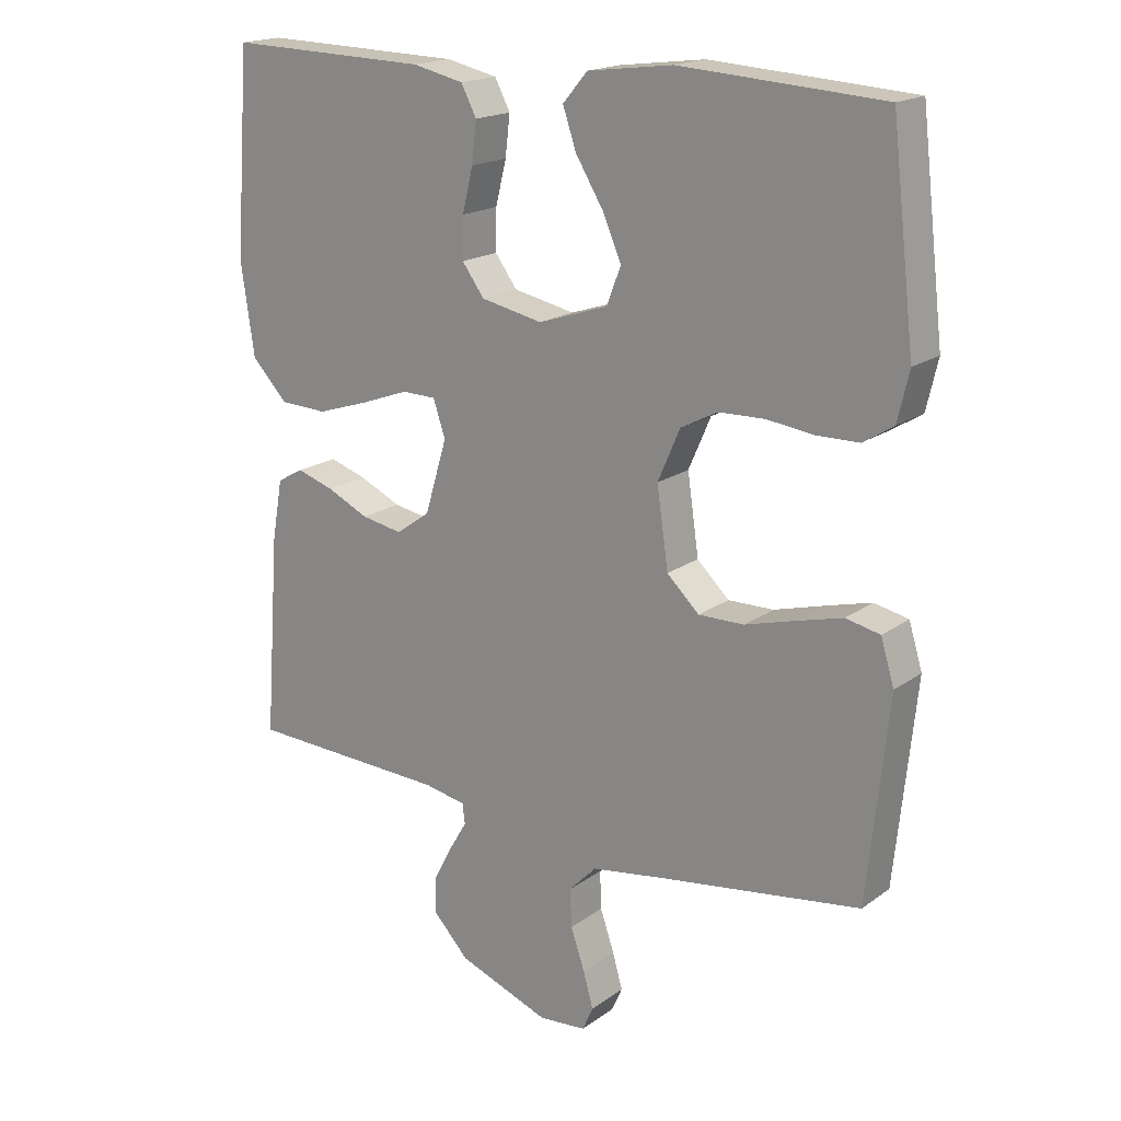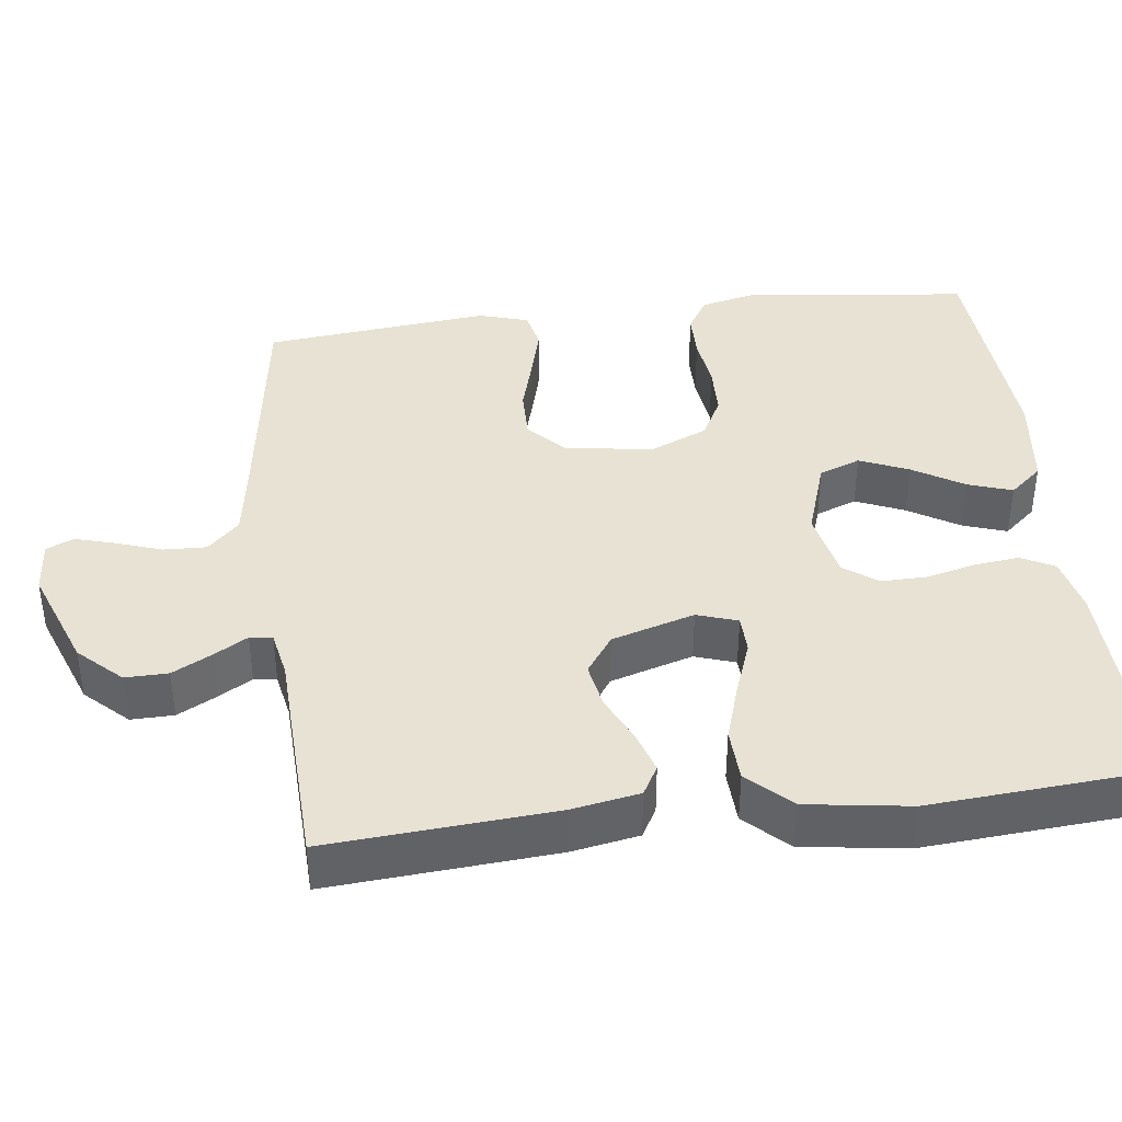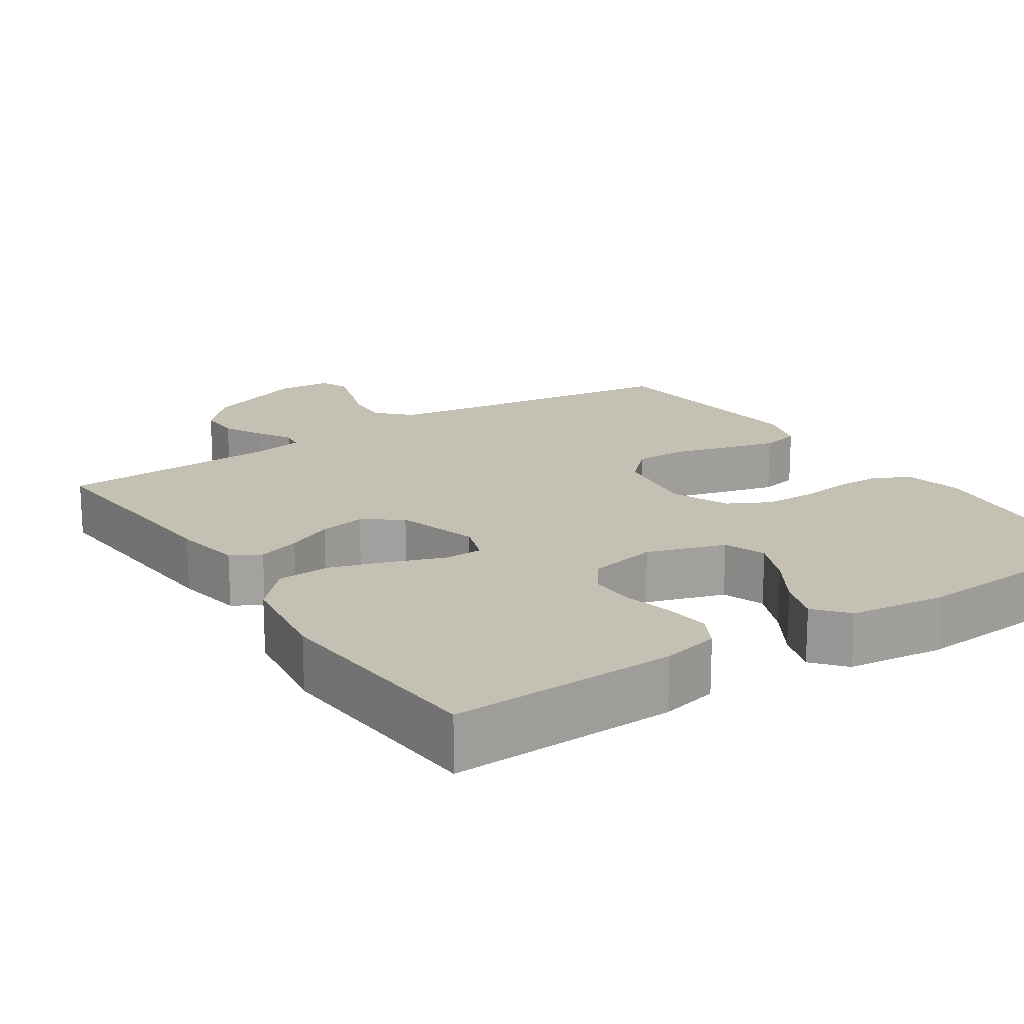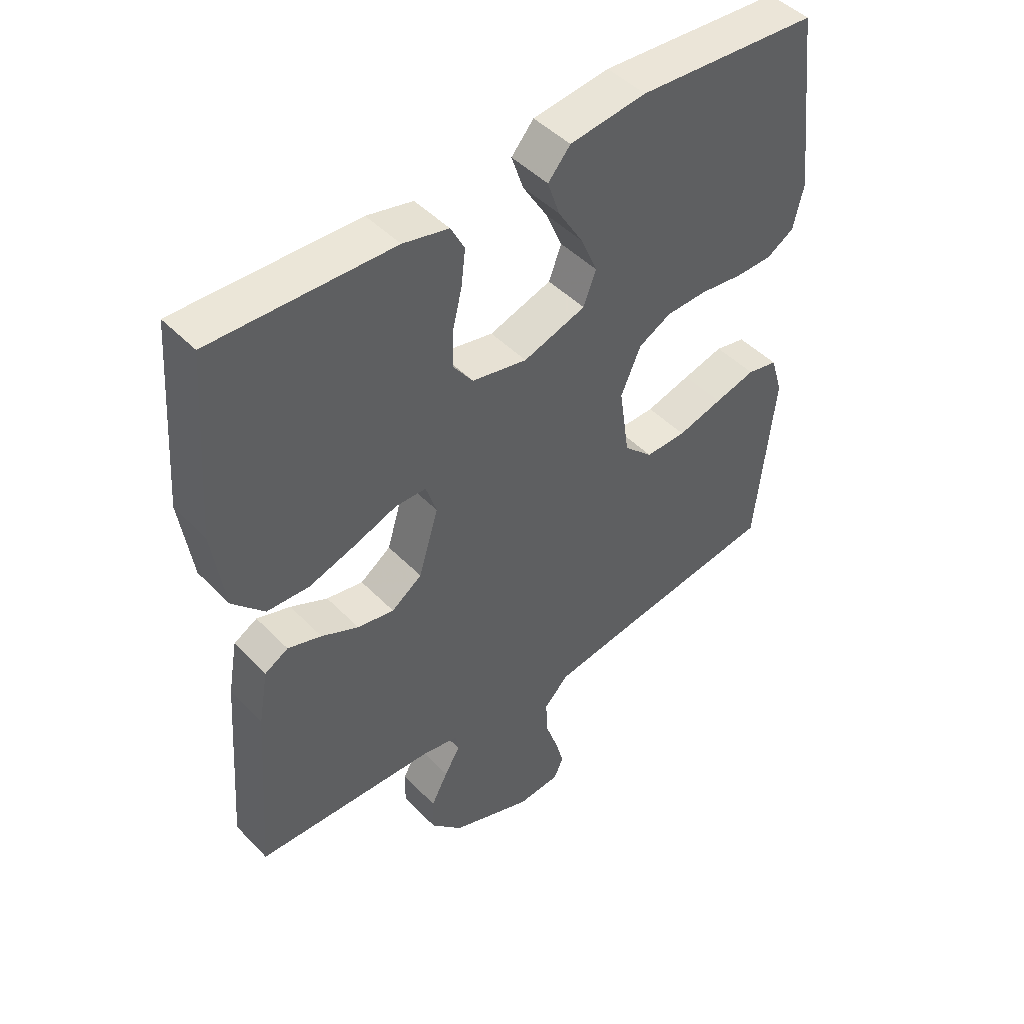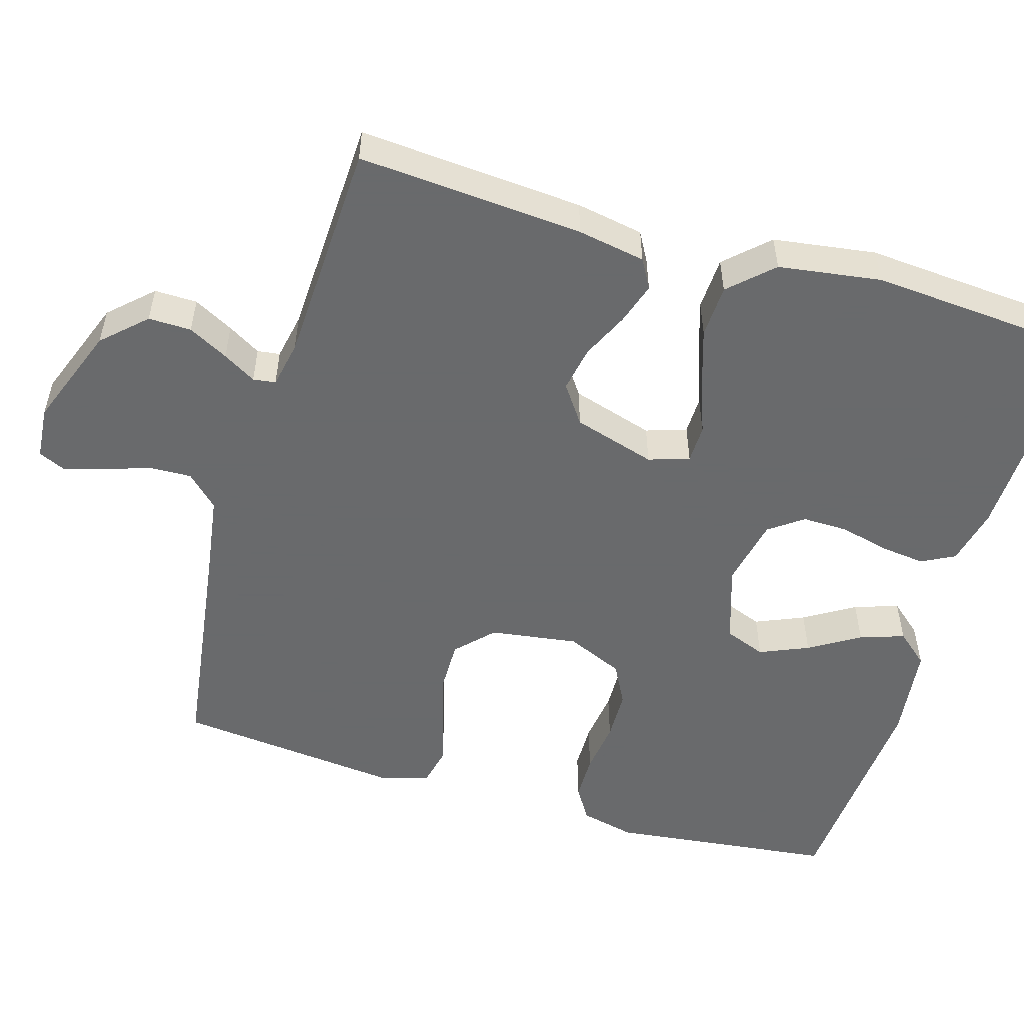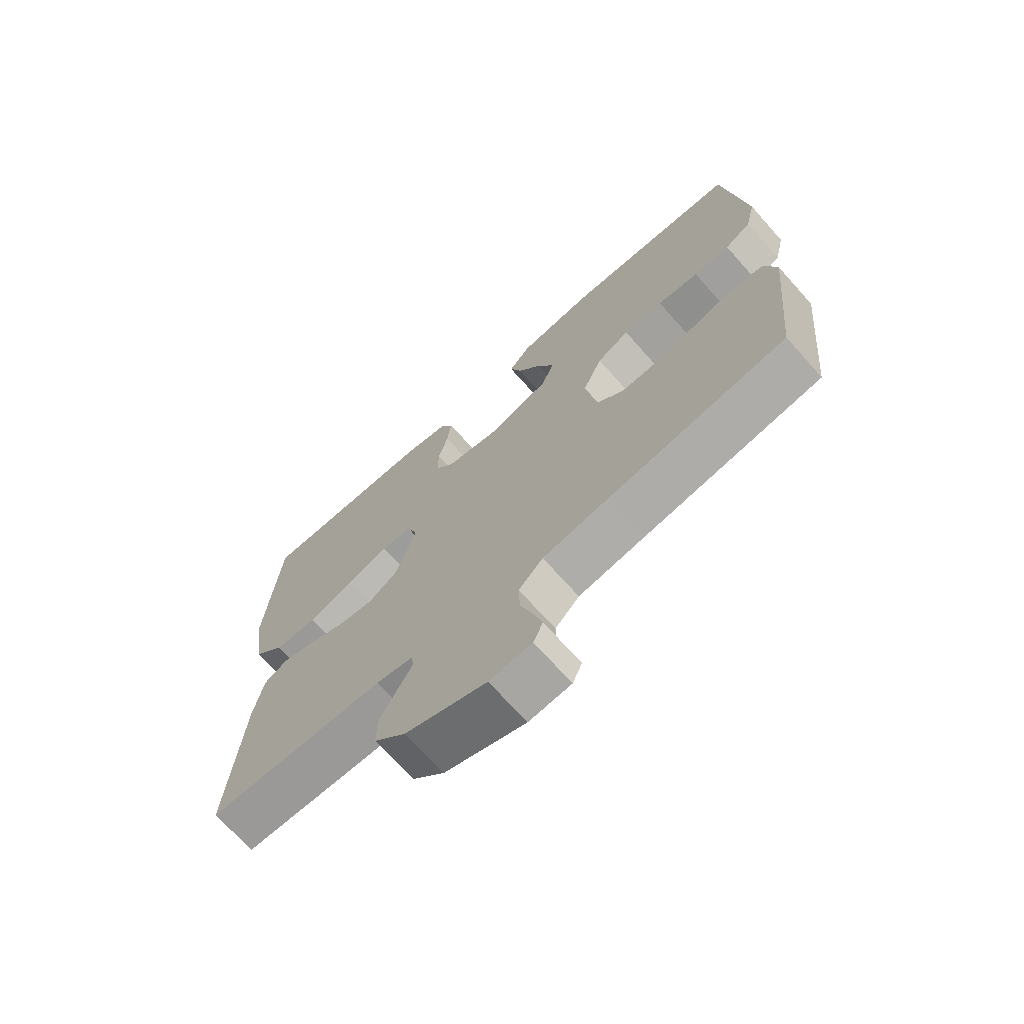
<metadata>
{"format":"obj","ext":"obj","renderer":"f3d","projection":"perspective","resolution":1024,"background":"white","views":[{"elev":18.2,"azim":36.4,"up":"+Z"},{"elev":39.8,"azim":-97.1,"up":"+Y"},{"elev":18.0,"azim":-33.6,"up":"+Y"},{"elev":46.6,"azim":-41.0,"up":"+Z"},{"elev":-52.9,"azim":-106.6,"up":"+Y"},{"elev":-70.8,"azim":41.8,"up":"+Z"}]}
</metadata>
<code>
v 0.5 0.07 -0.5
v 0.2 0.07 -0.543
v 0.09 0.07 -0.56
v 0.049 0.07 -0.602
v 0.051 0.07 -0.659
v 0.072 0.07 -0.72
v 0.087 0.07 -0.773
v 0.071 0.07 -0.809
v 0 0.07 -0.815
v -0.136 0.07 -0.764
v -0.189 0.07 -0.708
v -0.188 0.07 -0.651
v -0.16 0.07 -0.598
v -0.134 0.07 -0.554
v -0.138 0.07 -0.524
v -0.2 0.07 -0.512
v -0.5 0.07 -0.5
v -0.478 0.07 -0.2
v -0.462 0.07 -0.11
v -0.423 0.07 -0.088
v -0.367 0.07 -0.106
v -0.305 0.07 -0.135
v -0.244 0.07 -0.146
v -0.193 0.07 -0.11
v -0.16 0.07 0
v -0.178 0.07 0.054
v -0.229 0.07 0.055
v -0.3 0.07 0.029
v -0.378 0.07 0.004
v -0.449 0.07 0.007
v -0.502 0.07 0.063
v -0.522 0.07 0.2
v -0.5 0.07 0.5
v -0.2 0.07 0.492
v -0.124 0.07 0.475
v -0.101 0.07 0.431
v -0.108 0.07 0.371
v -0.124 0.07 0.306
v -0.125 0.07 0.245
v -0.092 0.07 0.2
v 0 0.07 0.181
v 0.104 0.07 0.215
v 0.125 0.07 0.27
v 0.097 0.07 0.335
v 0.056 0.07 0.402
v 0.036 0.07 0.461
v 0.073 0.07 0.504
v 0.2 0.07 0.52
v 0.5 0.07 0.5
v 0.535 0.07 0.2
v 0.518 0.07 0.127
v 0.473 0.07 0.099
v 0.411 0.07 0.098
v 0.34 0.07 0.107
v 0.272 0.07 0.105
v 0.217 0.07 0.076
v 0.184 0.07 0
v 0.201 0.07 -0.117
v 0.249 0.07 -0.163
v 0.317 0.07 -0.162
v 0.392 0.07 -0.141
v 0.46 0.07 -0.123
v 0.511 0.07 -0.134
v 0.531 0.07 -0.2
v 0.5 0 -0.5
v 0.2 0 -0.543
v 0.09 0 -0.56
v 0.049 0 -0.602
v 0.051 0 -0.659
v 0.072 0 -0.72
v 0.087 0 -0.773
v 0.071 0 -0.809
v 0 0 -0.815
v -0.136 0 -0.764
v -0.189 0 -0.708
v -0.188 0 -0.651
v -0.16 0 -0.598
v -0.134 0 -0.554
v -0.138 0 -0.524
v -0.2 0 -0.512
v -0.5 0 -0.5
v -0.478 0 -0.2
v -0.462 0 -0.11
v -0.423 0 -0.088
v -0.367 0 -0.106
v -0.305 0 -0.135
v -0.244 0 -0.146
v -0.193 0 -0.11
v -0.16 0 0
v -0.178 0 0.054
v -0.229 0 0.055
v -0.3 0 0.029
v -0.378 0 0.004
v -0.449 0 0.007
v -0.502 0 0.063
v -0.522 0 0.2
v -0.5 0 0.5
v -0.2 0 0.492
v -0.124 0 0.475
v -0.101 0 0.431
v -0.108 0 0.371
v -0.124 0 0.306
v -0.125 0 0.245
v -0.092 0 0.2
v 0 0 0.181
v 0.104 0 0.215
v 0.125 0 0.27
v 0.097 0 0.335
v 0.056 0 0.402
v 0.036 0 0.461
v 0.073 0 0.504
v 0.2 0 0.52
v 0.5 0 0.5
v 0.535 0 0.2
v 0.518 0 0.127
v 0.473 0 0.099
v 0.411 0 0.098
v 0.34 0 0.107
v 0.272 0 0.105
v 0.217 0 0.076
v 0.184 0 0
v 0.201 0 -0.117
v 0.249 0 -0.163
v 0.317 0 -0.162
v 0.392 0 -0.141
v 0.46 0 -0.123
v 0.511 0 -0.134
v 0.531 0 -0.2
f 63 64 1 2
f 60 61 62 63
f 60 63 2 3
f 59 60 3 4
f 58 59 4
f 57 58 4
f 51 52 53 54
f 51 54 55
f 50 51 55
f 49 50 55
f 48 49 55 56
f 44 45 46 47
f 43 44 47 48
f 35 36 37 38
f 35 38 39
f 34 35 39
f 33 34 39
f 32 33 39 40
f 27 28 29 30
f 27 30 31 32
f 19 20 21 22
f 19 22 23
f 16 17 18 19
f 15 16 19 23
f 11 12 13 14
f 9 10 11 14
f 9 14 15
f 5 6 7 8
f 5 8 9 15
f 43 48 56 57
f 42 43 57 4
f 41 42 4
f 26 27 32 40
f 25 26 40 41
f 24 25 41 4
f 15 23 24
f 4 5 15 24
f 66 65 128 127
f 127 126 125 124
f 67 66 127 124
f 68 67 124 123
f 68 123 122
f 68 122 121
f 118 117 116 115
f 119 118 115
f 119 115 114
f 119 114 113
f 120 119 113 112
f 111 110 109 108
f 112 111 108 107
f 102 101 100 99
f 103 102 99
f 103 99 98
f 103 98 97
f 104 103 97 96
f 94 93 92 91
f 96 95 94 91
f 86 85 84 83
f 87 86 83
f 83 82 81 80
f 87 83 80 79
f 78 77 76 75
f 78 75 74 73
f 79 78 73
f 72 71 70 69
f 79 73 72 69
f 121 120 112 107
f 68 121 107 106
f 68 106 105
f 104 96 91 90
f 105 104 90 89
f 68 105 89 88
f 88 87 79
f 88 79 69 68
f 1 65 66 2
f 2 66 67 3
f 3 67 68 4
f 4 68 69 5
f 5 69 70 6
f 6 70 71 7
f 7 71 72 8
f 8 72 73 9
f 9 73 74 10
f 10 74 75 11
f 11 75 76 12
f 12 76 77 13
f 13 77 78 14
f 14 78 79 15
f 15 79 80 16
f 16 80 81 17
f 17 81 82 18
f 18 82 83 19
f 19 83 84 20
f 20 84 85 21
f 21 85 86 22
f 22 86 87 23
f 23 87 88 24
f 24 88 89 25
f 25 89 90 26
f 26 90 91 27
f 27 91 92 28
f 28 92 93 29
f 29 93 94 30
f 30 94 95 31
f 31 95 96 32
f 32 96 97 33
f 33 97 98 34
f 34 98 99 35
f 35 99 100 36
f 36 100 101 37
f 37 101 102 38
f 38 102 103 39
f 39 103 104 40
f 40 104 105 41
f 41 105 106 42
f 42 106 107 43
f 43 107 108 44
f 44 108 109 45
f 45 109 110 46
f 46 110 111 47
f 47 111 112 48
f 48 112 113 49
f 49 113 114 50
f 50 114 115 51
f 51 115 116 52
f 52 116 117 53
f 53 117 118 54
f 54 118 119 55
f 55 119 120 56
f 56 120 121 57
f 57 121 122 58
f 58 122 123 59
f 59 123 124 60
f 60 124 125 61
f 61 125 126 62
f 62 126 127 63
f 63 127 128 64
f 64 128 65 1

</code>
